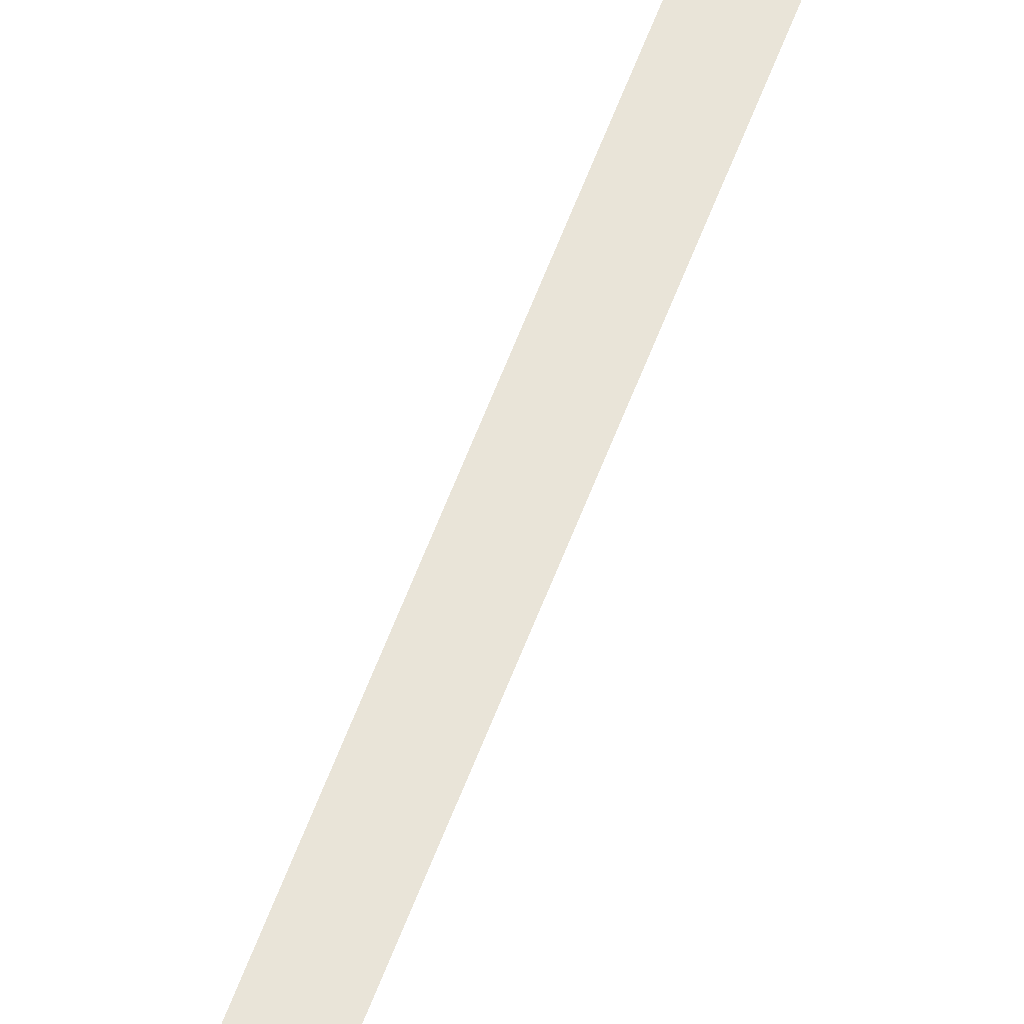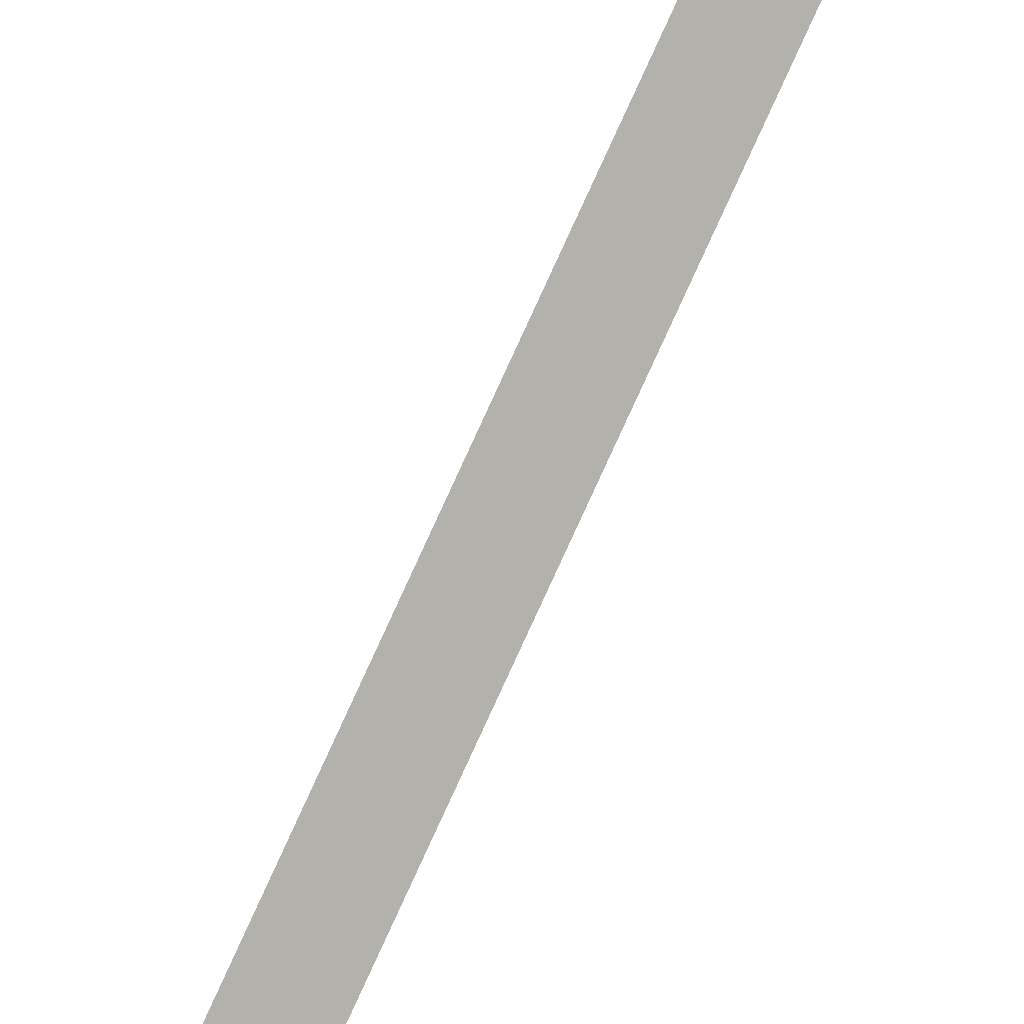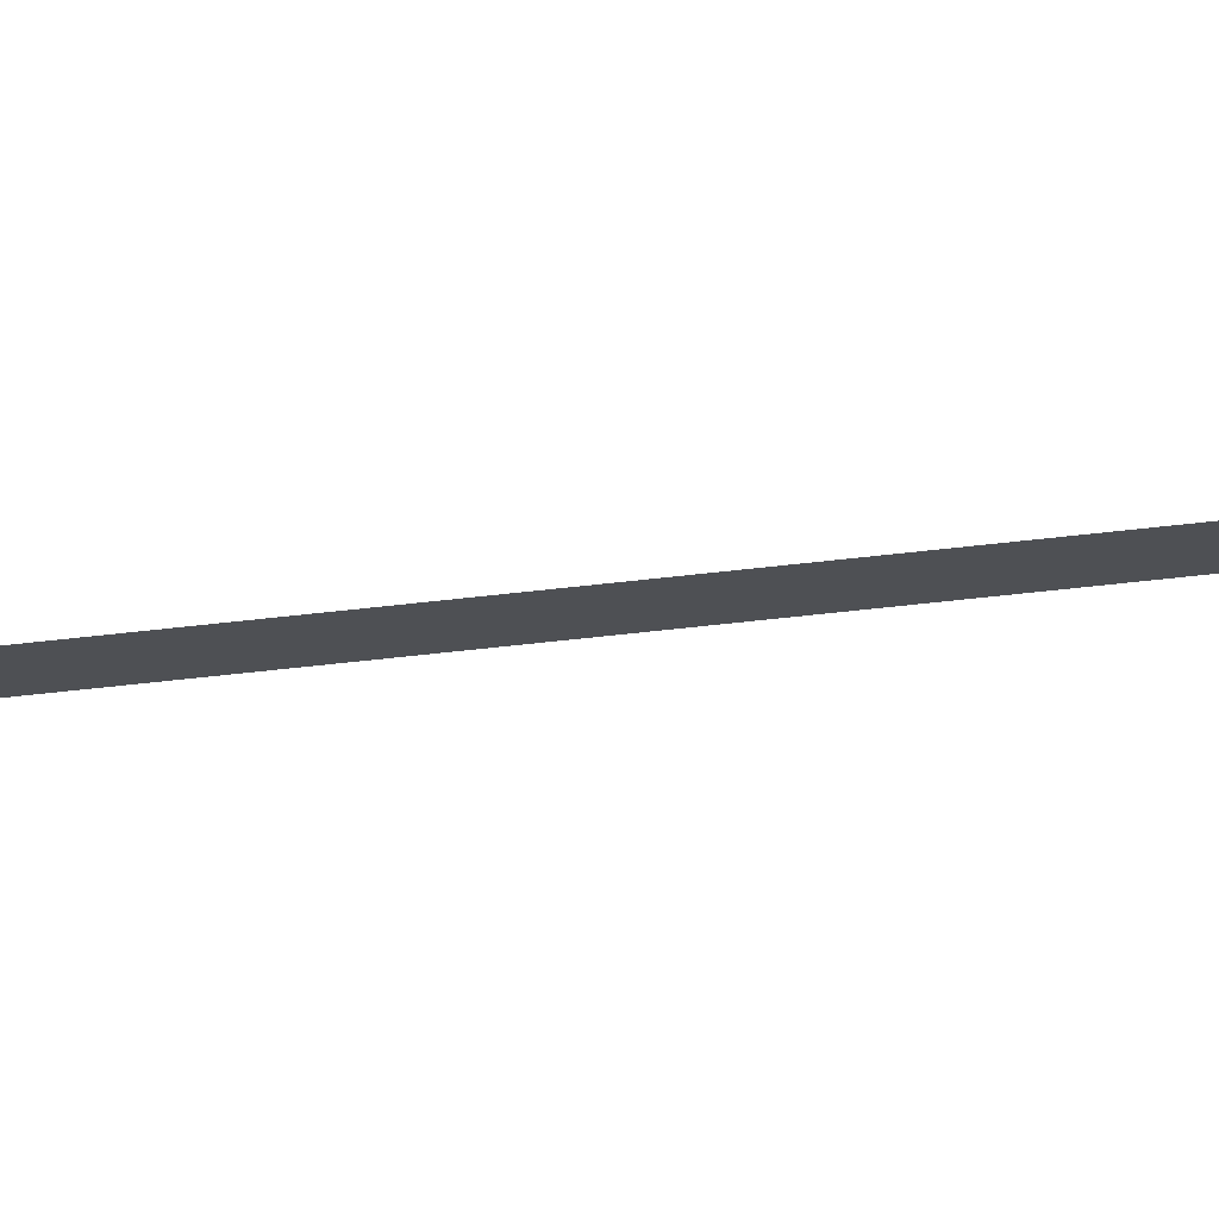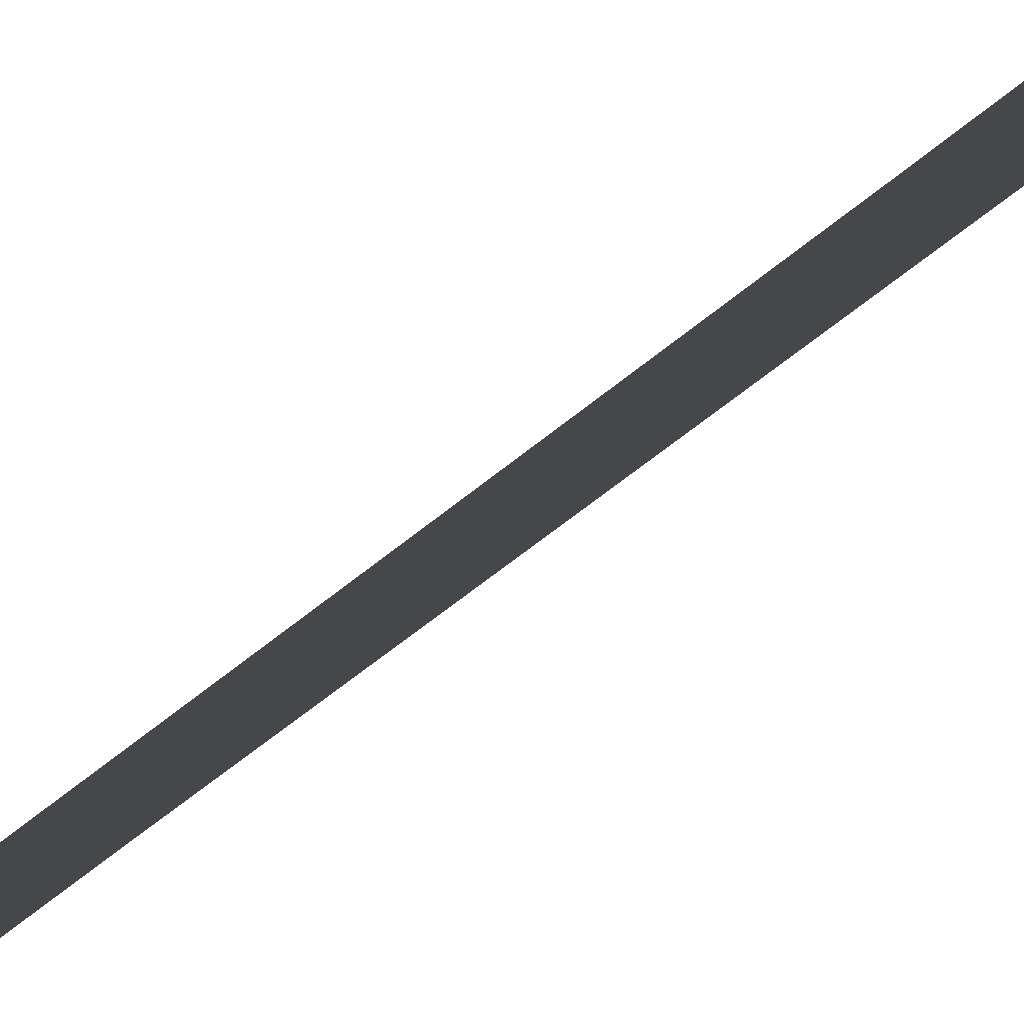
<metadata>
{"format":"obj","ext":"obj","renderer":"f3d","projection":"perspective","resolution":1024,"background":"white","views":[{"elev":59.9,"azim":-157.5,"up":"+Y"},{"elev":-78.9,"azim":-22.4,"up":"+Y"},{"elev":-18.7,"azim":-70.2,"up":"+Y"},{"elev":-10.2,"azim":-11.4,"up":"+Y"}]}
</metadata>
<code>
v  1.39 -0.2953 32
v  1.75 -0.2953 32
v  1.719 -0.2953 26.67
v  1.359 -0.2953 26.67
v  1.634 -0.2953 21.33
v  1.274 -0.2953 21.33
v  1.505 -0.2953 16
v  1.145 -0.2953 16
v  1.343 -0.2953 10.67
v  0.983 -0.2953 10.67
v  1.159 -0.2953 5.333
v  0.7994 -0.2953 5.333
v  0.965 -0.2953 -0
v  0.605 -0.2953 -0
v  0.7706 -0.2953 -5.333
v  0.4106 -0.2953 -5.333
v  0.587 -0.2953 -10.67
v  0.227 -0.2953 -10.67
v  0.4253 -0.2953 -16
v  0.0653 -0.2953 -16
v  0.2963 -0.2953 -21.33
v  -0.0637 -0.2953 -21.33
v  0.2109 -0.2953 -26.67
v  -0.1491 -0.2953 -26.67
v  0.18 -0.2953 -32
v  -0.18 -0.2953 -32
g Plane004
f 1 2 3 4
f 4 3 5 6
f 6 5 7 8
f 8 7 9 10
f 10 9 11 12
f 12 11 13 14
f 14 13 15 16
f 16 15 17 18
f 18 17 19 20
f 20 19 21 22
f 22 21 23 24
f 24 23 25 26

</code>
